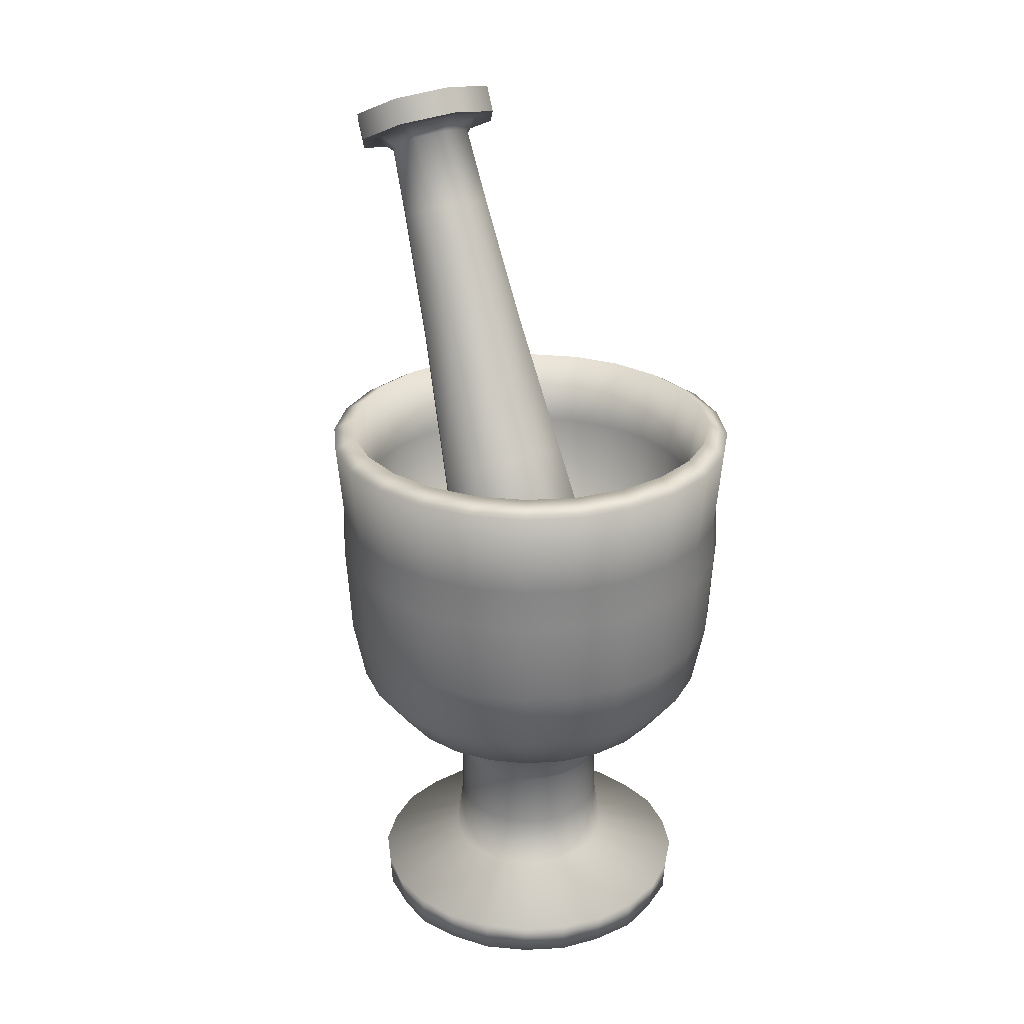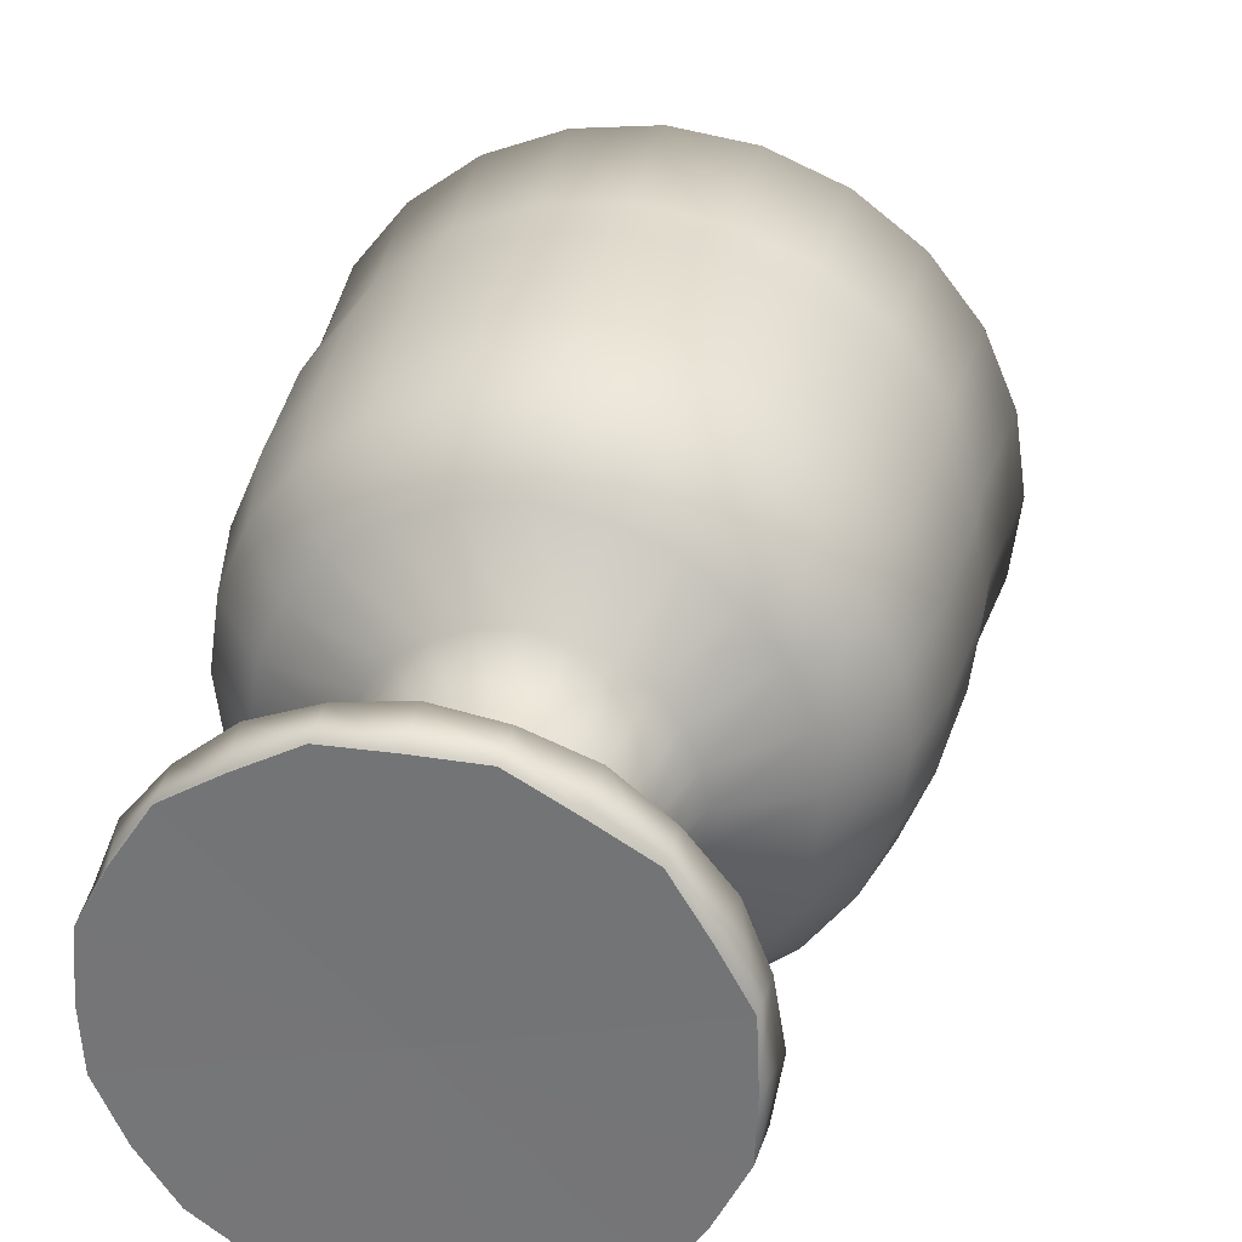
<metadata>
{"format":"obj","ext":"obj","renderer":"f3d","projection":"perspective","resolution":1024,"background":"white","views":[{"elev":26.7,"azim":-28.3,"up":"+Y"},{"elev":31.4,"azim":12.2,"up":"+Z"}]}
</metadata>
<code>
o Cylinder.006
v 6.82 11.12 2.417
v 6.82 11.61 2.198
v 6.982 11.15 2.477
v 6.959 11.64 2.249
v 7.049 11.22 2.621
v 7.016 11.7 2.372
v 6.982 11.3 2.765
v 6.959 11.77 2.496
v 6.82 11.33 2.825
v 6.82 11.8 2.547
v 6.658 11.3 2.765
v 6.681 11.77 2.496
v 6.59 11.22 2.621
v 6.623 11.7 2.372
v 6.658 11.15 2.477
v 6.681 11.64 2.249
v 7.011 12.04 1.981
v 6.82 12.01 1.911
v 7.09 12.13 2.151
v 7.011 12.22 2.321
v 6.82 12.26 2.391
v 6.629 12.22 2.321
v 6.549 12.13 2.151
v 6.629 12.04 1.981
v 7.045 11.93 2.003
v 6.82 11.89 1.921
v 7.138 12.03 2.203
v 7.045 12.14 2.402
v 6.82 12.18 2.485
v 6.595 12.14 2.402
v 6.502 12.03 2.203
v 6.595 11.93 2.003
v 7.045 12.03 1.952
v 6.82 11.99 1.869
v 7.138 12.13 2.151
v 7.045 12.24 2.351
v 6.82 12.28 2.433
v 6.595 12.24 2.351
v 6.502 12.13 2.151
v 6.595 12.03 1.952
v 6.82 10.55 2.653
v 7.019 10.59 2.726
v 7.101 10.68 2.902
v 7.019 10.77 3.079
v 6.82 10.81 3.152
v 6.621 10.77 3.079
v 6.539 10.68 2.902
v 6.621 10.59 2.726
v 6.82 10.13 2.83
v 7.045 10.17 2.913
v 7.138 10.27 3.113
v 7.045 10.38 3.313
v 6.82 10.42 3.396
v 6.595 10.38 3.313
v 6.501 10.27 3.113
v 6.595 10.17 2.913
v 6.82 10.05 2.955
v 6.992 10.08 3.018
v 7.064 10.16 3.171
v 6.992 10.24 3.324
v 6.82 10.27 3.388
v 6.647 10.24 3.324
v 6.576 10.16 3.171
v 6.647 10.08 3.018
v 6.984 11.96 2.057
v 6.948 11.93 2.111
v 6.82 11.91 2.064
v 6.82 11.93 1.997
v 7.052 12.03 2.203
v 7.002 11.99 2.225
v 6.984 12.11 2.349
v 6.948 12.05 2.339
v 6.82 12.14 2.409
v 6.82 12.07 2.387
v 6.656 12.11 2.349
v 6.691 12.05 2.339
v 6.588 12.03 2.203
v 6.638 11.99 2.225
v 6.656 11.96 2.057
v 6.691 11.93 2.111
v 6.82 12.13 2.151
v 6.82 10.16 3.171
f 1 2 4 3
f 3 4 6 5
f 5 6 8 7
f 7 8 10 9
f 9 10 12 11
f 11 12 14 13
f 77 75 30 31
f 13 14 16 15
f 15 16 2 1
f 11 13 47 46
f 71 69 27 28
f 69 65 25 27
f 73 71 28 29
f 16 14 78 80
f 75 73 29 30
f 79 77 31 32
f 4 2 67 66
f 81 24 23 22
f 21 22 38 37
f 14 12 76 78
f 20 21 37 36
f 12 10 74 76
f 19 20 36 35
f 10 8 72 74
f 17 19 35 33
f 27 25 33 35
f 32 31 39 40
f 30 29 37 38
f 28 27 35 36
f 25 26 34 33
f 26 32 40 34
f 31 30 38 39
f 29 28 36 37
f 22 23 39 38
f 2 16 80 67
f 23 24 40 39
f 6 4 66 70
f 24 18 34 40
f 68 79 32 26
f 18 17 33 34
f 8 6 70 72
f 46 47 55 54
f 7 9 45 44
f 13 15 48 47
f 3 5 43 42
f 9 11 46 45
f 15 1 41 48
f 1 3 42 41
f 5 7 44 43
f 49 50 58 57
f 44 45 53 52
f 42 43 51 50
f 47 48 56 55
f 45 46 54 53
f 43 44 52 51
f 41 42 50 49
f 48 41 49 56
f 82 59 60 61
f 56 49 57 64
f 54 55 63 62
f 52 53 61 60
f 50 51 59 58
f 55 56 64 63
f 53 54 62 61
f 51 52 60 59
f 66 67 68 65
f 70 66 65 69
f 72 70 69 71
f 74 72 71 73
f 76 74 73 75
f 78 76 75 77
f 80 78 77 79
f 67 80 79 68
f 65 68 26 25
f 20 81 22 21
f 17 18 24 81
f 19 17 81 20
f 63 82 61 62
f 64 57 82 63
f 57 58 59 82
o Cylinder.007
v 6.871 8.552 2.41
v 6.871 10.89 2.209
v 7.203 8.552 2.499
v 7.303 10.89 2.325
v 7.446 8.552 2.741
v 7.62 10.89 2.641
v 7.535 8.552 3.073
v 7.735 10.89 3.073
v 7.446 8.552 3.405
v 7.62 10.89 3.505
v 7.203 8.552 3.648
v 7.303 10.89 3.822
v 6.871 8.552 3.737
v 6.871 10.89 3.938
v 6.539 8.552 3.648
v 6.439 10.89 3.822
v 6.296 8.552 3.405
v 6.123 10.89 3.505
v 6.208 8.552 3.073
v 6.007 10.89 3.073
v 6.296 8.552 2.741
v 6.123 10.89 2.641
v 6.539 8.552 2.499
v 6.439 10.89 2.325
v 6.871 8.812 2.728
v 6.871 9.259 2.761
v 6.871 9.558 2.453
v 6.871 10.01 2.253
v 6.871 10.36 2.232
v 7.292 10.36 2.345
v 7.281 10.01 2.363
v 7.181 9.558 2.536
v 7.027 9.259 2.803
v 7.044 8.812 2.775
v 7.6 10.36 2.653
v 7.581 10.01 2.663
v 7.408 9.558 2.763
v 7.142 9.259 2.917
v 7.17 8.812 2.901
v 7.712 10.36 3.073
v 7.691 10.01 3.073
v 7.492 9.558 3.073
v 7.184 9.259 3.073
v 7.216 8.812 3.073
v 7.6 10.36 3.494
v 7.581 10.01 3.483
v 7.408 9.558 3.383
v 7.142 9.259 3.23
v 7.17 8.812 3.246
v 7.292 10.36 3.802
v 7.281 10.01 3.783
v 7.181 9.558 3.611
v 7.027 9.259 3.344
v 7.044 8.812 3.372
v 6.871 10.36 3.914
v 6.871 10.01 3.893
v 6.871 9.558 3.694
v 6.871 9.259 3.386
v 6.871 8.812 3.418
v 6.451 10.36 3.802
v 6.461 10.01 3.783
v 6.561 9.558 3.611
v 6.715 9.259 3.344
v 6.699 8.812 3.372
v 6.143 10.36 3.494
v 6.161 10.01 3.483
v 6.334 9.558 3.383
v 6.6 9.259 3.23
v 6.573 8.812 3.246
v 6.03 10.36 3.073
v 6.051 10.01 3.073
v 6.251 9.558 3.073
v 6.559 9.259 3.073
v 6.526 8.812 3.073
v 6.143 10.36 2.653
v 6.161 10.01 2.663
v 6.334 9.558 2.763
v 6.6 9.259 2.917
v 6.573 8.812 2.901
v 6.451 10.36 2.345
v 6.461 10.01 2.363
v 6.561 9.558 2.536
v 6.715 9.259 2.803
v 6.699 8.812 2.775
v 7.234 10.63 2.444
v 6.871 10.63 2.347
v 6.508 10.63 2.444
v 6.242 10.63 2.71
v 6.145 10.63 3.073
v 6.242 10.63 3.436
v 6.508 10.63 3.702
v 6.871 10.63 3.799
v 7.234 10.63 3.702
v 7.5 10.63 3.436
v 7.597 10.63 3.073
v 7.5 10.63 2.71
v 7.075 10.05 2.721
v 6.871 10.05 2.666
v 6.668 10.05 2.721
v 6.519 10.05 2.87
v 6.464 10.05 3.073
v 6.519 10.05 3.277
v 6.668 10.05 3.426
v 6.871 10.05 3.48
v 7.075 10.05 3.426
v 7.224 10.05 3.277
v 7.278 10.05 3.073
v 7.224 10.05 2.87
v 7.047 8.561 2.418
v 7.095 10.89 2.239
v 6.871 10.54 2.24
v 7.216 8.691 2.476
v 7.351 8.561 2.594
v 7.482 10.89 2.462
v 7.469 8.691 2.728
v 7.526 8.561 2.898
v 7.706 10.89 2.85
v 7.561 8.691 3.073
v 7.526 8.561 3.249
v 7.706 10.89 3.297
v 7.469 8.691 3.418
v 7.351 8.561 3.553
v 7.482 10.89 3.684
v 7.216 8.691 3.671
v 7.047 8.561 3.728
v 7.095 10.89 3.908
v 6.871 8.691 3.763
v 6.696 8.561 3.728
v 6.647 10.89 3.908
v 6.526 8.691 3.671
v 6.392 8.561 3.553
v 6.26 10.89 3.684
v 6.274 8.691 3.418
v 6.216 8.561 3.249
v 6.036 10.89 3.297
v 6.181 8.691 3.073
v 6.216 8.561 2.898
v 6.036 10.89 2.85
v 6.274 8.691 2.728
v 6.392 8.561 2.594
v 6.26 10.89 2.462
v 6.526 8.691 2.476
v 6.696 8.561 2.418
v 6.647 10.89 2.239
v 6.871 8.691 2.383
v 6.871 9.029 2.757
v 6.871 9.45 2.683
v 6.871 9.75 2.305
v 6.871 10.19 2.243
v 7.288 10.54 2.352
v 7.286 10.19 2.354
v 7.255 9.75 2.408
v 7.066 9.45 2.735
v 7.029 9.029 2.799
v 7.593 10.54 2.657
v 7.59 10.19 2.658
v 7.536 9.75 2.689
v 7.209 9.45 2.878
v 7.145 9.029 2.915
v 7.704 10.54 3.073
v 7.701 10.19 3.073
v 7.639 9.75 3.073
v 7.262 9.45 3.073
v 7.188 9.029 3.073
v 7.593 10.54 3.49
v 7.59 10.19 3.488
v 7.536 9.75 3.457
v 7.209 9.45 3.268
v 7.145 9.029 3.231
v 7.288 10.54 3.795
v 7.286 10.19 3.792
v 7.255 9.75 3.738
v 7.066 9.45 3.411
v 7.029 9.029 3.347
v 6.871 10.54 3.906
v 6.871 10.19 3.903
v 6.871 9.75 3.841
v 6.871 9.45 3.464
v 6.871 9.029 3.39
v 6.455 10.54 3.795
v 6.456 10.19 3.792
v 6.487 9.75 3.738
v 6.676 9.45 3.411
v 6.713 9.029 3.347
v 6.15 10.54 3.49
v 6.152 10.19 3.488
v 6.206 9.75 3.457
v 6.533 9.45 3.268
v 6.597 9.029 3.231
v 6.038 10.54 3.073
v 6.041 10.19 3.073
v 6.103 9.75 3.073
v 6.481 9.45 3.073
v 6.555 9.029 3.073
v 6.15 10.54 2.657
v 6.152 10.19 2.658
v 6.206 9.75 2.689
v 6.533 9.45 2.878
v 6.597 9.029 2.915
v 6.455 10.54 2.352
v 6.456 10.19 2.354
v 6.487 9.75 2.408
v 6.676 9.45 2.735
v 6.713 9.029 2.799
v 6.782 8.812 2.74
v 6.79 9.259 2.771
v 6.711 9.558 2.474
v 6.659 10.01 2.281
v 6.653 10.36 2.261
v 6.627 8.812 2.83
v 6.65 9.259 2.852
v 6.433 9.558 2.635
v 6.291 10.01 2.494
v 6.276 10.36 2.479
v 6.538 8.812 2.984
v 6.569 9.259 2.992
v 6.272 9.558 2.913
v 6.079 10.01 2.861
v 6.059 10.36 2.856
v 6.538 8.812 3.162
v 6.569 9.259 3.154
v 6.272 9.558 3.234
v 6.079 10.01 3.285
v 6.059 10.36 3.291
v 6.627 8.812 3.317
v 6.65 9.259 3.294
v 6.433 9.558 3.512
v 6.291 10.01 3.653
v 6.276 10.36 3.668
v 6.782 8.812 3.406
v 6.79 9.259 3.375
v 6.711 9.558 3.672
v 6.659 10.01 3.865
v 6.653 10.36 3.886
v 6.96 8.812 3.406
v 6.952 9.259 3.375
v 7.032 9.558 3.672
v 7.083 10.01 3.865
v 7.089 10.36 3.886
v 7.115 8.812 3.317
v 7.092 9.259 3.294
v 7.31 9.558 3.512
v 7.451 10.01 3.653
v 7.466 10.36 3.668
v 7.204 8.812 3.162
v 7.173 9.259 3.154
v 7.47 9.558 3.234
v 7.663 10.01 3.285
v 7.683 10.36 3.291
v 7.204 8.812 2.984
v 7.173 9.259 2.992
v 7.47 9.558 2.913
v 7.663 10.01 2.861
v 7.683 10.36 2.856
v 7.115 8.812 2.83
v 7.092 9.259 2.852
v 7.31 9.558 2.635
v 7.451 10.01 2.494
v 7.466 10.36 2.479
v 6.96 8.812 2.74
v 6.952 9.259 2.771
v 7.032 9.558 2.474
v 7.083 10.01 2.281
v 7.089 10.36 2.261
v 7.059 10.63 2.372
v 7.385 10.63 2.56
v 6.683 10.63 2.372
v 6.358 10.63 2.56
v 6.17 10.63 2.885
v 6.17 10.63 3.261
v 6.358 10.63 3.587
v 6.683 10.63 3.775
v 7.059 10.63 3.775
v 7.385 10.63 3.587
v 7.572 10.63 3.261
v 7.572 10.63 2.885
v 7.261 10.94 2.398
v 6.871 10.94 2.294
v 6.481 10.94 2.398
v 6.196 10.94 2.683
v 6.091 10.94 3.073
v 6.196 10.94 3.463
v 6.481 10.94 3.748
v 6.871 10.94 3.853
v 7.261 10.94 3.748
v 7.546 10.94 3.463
v 7.651 10.94 3.073
v 7.546 10.94 2.683
v 6.964 10 2.727
v 7.125 10 2.82
v 6.778 10 2.727
v 6.617 10 2.82
v 6.525 10 2.98
v 6.525 10 3.166
v 6.617 10 3.327
v 6.778 10 3.42
v 6.964 10 3.42
v 7.125 10 3.327
v 7.218 10 3.166
v 7.218 10 2.98
v 7.209 10.23 2.488
v 6.871 10.23 2.398
v 6.533 10.23 2.488
v 6.286 10.23 2.735
v 6.196 10.23 3.073
v 6.286 10.23 3.411
v 6.533 10.23 3.658
v 6.871 10.23 3.749
v 7.209 10.23 3.658
v 7.456 10.23 3.411
v 7.547 10.23 3.073
v 7.456 10.23 2.735
v 7.087 10.54 2.269
v 7.46 10.54 2.484
v 7.676 10.54 2.858
v 7.676 10.54 3.289
v 7.46 10.54 3.662
v 7.087 10.54 3.878
v 6.656 10.54 3.878
v 6.282 10.54 3.662
v 6.067 10.54 3.289
v 6.067 10.54 2.858
v 6.871 9.862 3.073
v 6.282 10.54 2.484
v 6.656 10.54 2.269
v 6.871 8.557 3.073
v 6.694 8.689 2.411
v 6.789 9.029 2.768
v 6.77 9.45 2.696
v 6.672 9.75 2.332
v 6.656 10.19 2.272
v 6.386 8.689 2.589
v 6.647 9.029 2.85
v 6.595 9.45 2.797
v 6.328 9.75 2.53
v 6.284 10.19 2.486
v 6.209 8.689 2.896
v 6.566 9.029 2.991
v 6.494 9.45 2.972
v 6.13 9.75 2.875
v 6.07 10.19 2.858
v 6.209 8.689 3.251
v 6.566 9.029 3.155
v 6.494 9.45 3.174
v 6.13 9.75 3.272
v 6.07 10.19 3.288
v 6.386 8.689 3.558
v 6.647 9.029 3.297
v 6.595 9.45 3.349
v 6.328 9.75 3.616
v 6.284 10.19 3.66
v 6.694 8.689 3.735
v 6.789 9.029 3.379
v 6.77 9.45 3.45
v 6.672 9.75 3.815
v 6.656 10.19 3.875
v 7.049 8.689 3.735
v 6.953 9.029 3.379
v 6.972 9.45 3.45
v 7.07 9.75 3.815
v 7.086 10.19 3.875
v 7.356 8.689 3.558
v 7.095 9.029 3.297
v 7.147 9.45 3.349
v 7.414 9.75 3.616
v 7.458 10.19 3.66
v 7.533 8.689 3.251
v 7.177 9.029 3.155
v 7.248 9.45 3.174
v 7.613 9.75 3.272
v 7.673 10.19 3.288
v 7.533 8.689 2.896
v 7.177 9.029 2.991
v 7.248 9.45 2.972
v 7.613 9.75 2.875
v 7.673 10.19 2.858
v 7.356 8.689 2.589
v 7.095 9.029 2.85
v 7.147 9.45 2.797
v 7.414 9.75 2.53
v 7.458 10.19 2.486
v 7.049 8.689 2.411
v 6.953 9.029 2.768
v 6.972 9.45 2.696
v 7.07 9.75 2.332
v 7.086 10.19 2.272
v 7.073 10.94 2.32
v 6.669 10.94 2.32
v 6.32 10.94 2.522
v 6.118 10.94 2.871
v 6.118 10.94 3.275
v 6.32 10.94 3.624
v 6.669 10.94 3.826
v 7.073 10.94 3.826
v 7.422 10.94 3.624
v 7.624 10.94 3.275
v 7.624 10.94 2.871
v 7.422 10.94 2.522
v 7.045 10.22 2.426
v 6.698 10.22 2.426
v 6.397 10.22 2.599
v 6.224 10.22 2.9
v 6.224 10.22 3.247
v 6.397 10.22 3.547
v 6.698 10.22 3.721
v 7.045 10.22 3.721
v 7.345 10.22 3.547
v 7.519 10.22 3.247
v 7.519 10.22 2.9
v 7.345 10.22 2.599
f 179 371 405 372
f 180 373 405 371
f 181 374 405 373
f 182 375 405 374
f 183 376 405 375
f 184 377 405 376
f 185 378 405 377
f 186 379 405 378
f 187 380 405 379
f 188 381 405 380
f 189 382 405 381
f 190 372 405 382
f 83 191 408 225
f 85 195 408 191
f 87 198 408 195
f 89 201 408 198
f 91 204 408 201
f 93 207 408 204
f 95 210 408 207
f 97 213 408 210
f 99 216 408 213
f 101 219 408 216
f 103 222 408 219
f 105 225 408 222
f 111 193 395 346
f 193 84 192 395
f 395 192 86 232
f 346 395 232 112
f 112 232 396 341
f 232 86 196 396
f 396 196 88 237
f 341 396 237 117
f 117 237 397 336
f 237 88 199 397
f 397 199 90 242
f 336 397 242 122
f 122 242 398 331
f 242 90 202 398
f 398 202 92 247
f 331 398 247 127
f 127 247 399 326
f 247 92 205 399
f 399 205 94 252
f 326 399 252 132
f 132 252 400 321
f 252 94 208 400
f 400 208 96 257
f 321 400 257 137
f 137 257 401 316
f 257 96 211 401
f 401 211 98 262
f 316 401 262 142
f 142 262 402 311
f 262 98 214 402
f 402 214 100 267
f 311 402 267 147
f 147 267 403 306
f 267 100 217 403
f 403 217 102 272
f 306 403 272 152
f 152 272 404 301
f 272 102 220 404
f 404 220 104 277
f 301 404 277 157
f 157 277 406 296
f 277 104 223 406
f 406 223 106 282
f 296 406 282 162
f 162 282 407 291
f 282 106 226 407
f 407 226 84 193
f 291 407 193 111
f 105 224 409 225
f 224 166 287 409
f 409 287 107 227
f 225 409 227 83
f 166 286 410 287
f 286 165 288 410
f 410 288 108 228
f 287 410 228 107
f 165 285 411 288
f 285 164 289 411
f 411 289 109 229
f 288 411 229 108
f 164 284 412 289
f 284 163 290 412
f 412 290 110 230
f 289 412 230 109
f 163 283 413 290
f 283 162 291 413
f 413 291 111 231
f 290 413 231 110
f 103 221 414 222
f 221 161 292 414
f 414 292 166 224
f 222 414 224 105
f 161 281 415 292
f 281 160 293 415
f 415 293 165 286
f 292 415 286 166
f 160 280 416 293
f 280 159 294 416
f 416 294 164 285
f 293 416 285 165
f 159 279 417 294
f 279 158 295 417
f 417 295 163 284
f 294 417 284 164
f 158 278 418 295
f 278 157 296 418
f 418 296 162 283
f 295 418 283 163
f 101 218 419 219
f 218 156 297 419
f 419 297 161 221
f 219 419 221 103
f 156 276 420 297
f 276 155 298 420
f 420 298 160 281
f 297 420 281 161
f 155 275 421 298
f 275 154 299 421
f 421 299 159 280
f 298 421 280 160
f 154 274 422 299
f 274 153 300 422
f 422 300 158 279
f 299 422 279 159
f 153 273 423 300
f 273 152 301 423
f 423 301 157 278
f 300 423 278 158
f 99 215 424 216
f 215 151 302 424
f 424 302 156 218
f 216 424 218 101
f 151 271 425 302
f 271 150 303 425
f 425 303 155 276
f 302 425 276 156
f 150 270 426 303
f 270 149 304 426
f 426 304 154 275
f 303 426 275 155
f 149 269 427 304
f 269 148 305 427
f 427 305 153 274
f 304 427 274 154
f 148 268 428 305
f 268 147 306 428
f 428 306 152 273
f 305 428 273 153
f 97 212 429 213
f 212 146 307 429
f 429 307 151 215
f 213 429 215 99
f 146 266 430 307
f 266 145 308 430
f 430 308 150 271
f 307 430 271 151
f 145 265 431 308
f 265 144 309 431
f 431 309 149 270
f 308 431 270 150
f 144 264 432 309
f 264 143 310 432
f 432 310 148 269
f 309 432 269 149
f 143 263 433 310
f 263 142 311 433
f 433 311 147 268
f 310 433 268 148
f 95 209 434 210
f 209 141 312 434
f 434 312 146 212
f 210 434 212 97
f 141 261 435 312
f 261 140 313 435
f 435 313 145 266
f 312 435 266 146
f 140 260 436 313
f 260 139 314 436
f 436 314 144 265
f 313 436 265 145
f 139 259 437 314
f 259 138 315 437
f 437 315 143 264
f 314 437 264 144
f 138 258 438 315
f 258 137 316 438
f 438 316 142 263
f 315 438 263 143
f 93 206 439 207
f 206 136 317 439
f 439 317 141 209
f 207 439 209 95
f 136 256 440 317
f 256 135 318 440
f 440 318 140 261
f 317 440 261 141
f 135 255 441 318
f 255 134 319 441
f 441 319 139 260
f 318 441 260 140
f 134 254 442 319
f 254 133 320 442
f 442 320 138 259
f 319 442 259 139
f 133 253 443 320
f 253 132 321 443
f 443 321 137 258
f 320 443 258 138
f 91 203 444 204
f 203 131 322 444
f 444 322 136 206
f 204 444 206 93
f 131 251 445 322
f 251 130 323 445
f 445 323 135 256
f 322 445 256 136
f 130 250 446 323
f 250 129 324 446
f 446 324 134 255
f 323 446 255 135
f 129 249 447 324
f 249 128 325 447
f 447 325 133 254
f 324 447 254 134
f 128 248 448 325
f 248 127 326 448
f 448 326 132 253
f 325 448 253 133
f 89 200 449 201
f 200 126 327 449
f 449 327 131 203
f 201 449 203 91
f 126 246 450 327
f 246 125 328 450
f 450 328 130 251
f 327 450 251 131
f 125 245 451 328
f 245 124 329 451
f 451 329 129 250
f 328 451 250 130
f 124 244 452 329
f 244 123 330 452
f 452 330 128 249
f 329 452 249 129
f 123 243 453 330
f 243 122 331 453
f 453 331 127 248
f 330 453 248 128
f 87 197 454 198
f 197 121 332 454
f 454 332 126 200
f 198 454 200 89
f 121 241 455 332
f 241 120 333 455
f 455 333 125 246
f 332 455 246 126
f 120 240 456 333
f 240 119 334 456
f 456 334 124 245
f 333 456 245 125
f 119 239 457 334
f 239 118 335 457
f 457 335 123 244
f 334 457 244 124
f 118 238 458 335
f 238 117 336 458
f 458 336 122 243
f 335 458 243 123
f 85 194 459 195
f 194 116 337 459
f 459 337 121 197
f 195 459 197 87
f 116 236 460 337
f 236 115 338 460
f 460 338 120 241
f 337 460 241 121
f 115 235 461 338
f 235 114 339 461
f 461 339 119 240
f 338 461 240 120
f 114 234 462 339
f 234 113 340 462
f 462 340 118 239
f 339 462 239 119
f 113 233 463 340
f 233 112 341 463
f 463 341 117 238
f 340 463 238 118
f 83 227 464 191
f 227 107 342 464
f 464 342 116 194
f 191 464 194 85
f 107 228 465 342
f 228 108 343 465
f 465 343 115 236
f 342 465 236 116
f 108 229 466 343
f 229 109 344 466
f 466 344 114 235
f 343 466 235 115
f 109 230 467 344
f 230 110 345 467
f 467 345 113 234
f 344 467 234 114
f 110 231 468 345
f 231 111 346 468
f 468 346 112 233
f 345 468 233 113
f 86 192 469 359
f 192 84 360 469
f 469 360 168 347
f 359 469 347 167
f 84 226 470 360
f 226 106 361 470
f 470 361 169 349
f 360 470 349 168
f 106 223 471 361
f 223 104 362 471
f 471 362 170 350
f 361 471 350 169
f 104 220 472 362
f 220 102 363 472
f 472 363 171 351
f 362 472 351 170
f 102 217 473 363
f 217 100 364 473
f 473 364 172 352
f 363 473 352 171
f 100 214 474 364
f 214 98 365 474
f 474 365 173 353
f 364 474 353 172
f 98 211 475 365
f 211 96 366 475
f 475 366 174 354
f 365 475 354 173
f 96 208 476 366
f 208 94 367 476
f 476 367 175 355
f 366 476 355 174
f 94 205 477 367
f 205 92 368 477
f 477 368 176 356
f 367 477 356 175
f 92 202 478 368
f 202 90 369 478
f 478 369 177 357
f 368 478 357 176
f 90 199 479 369
f 199 88 370 479
f 479 370 178 358
f 369 479 358 177
f 88 196 480 370
f 196 86 359 480
f 480 359 167 348
f 370 480 348 178
f 167 347 481 383
f 347 168 384 481
f 481 384 180 371
f 383 481 371 179
f 168 349 482 384
f 349 169 385 482
f 482 385 181 373
f 384 482 373 180
f 169 350 483 385
f 350 170 386 483
f 483 386 182 374
f 385 483 374 181
f 170 351 484 386
f 351 171 387 484
f 484 387 183 375
f 386 484 375 182
f 171 352 485 387
f 352 172 388 485
f 485 388 184 376
f 387 485 376 183
f 172 353 486 388
f 353 173 389 486
f 486 389 185 377
f 388 486 377 184
f 173 354 487 389
f 354 174 390 487
f 487 390 186 378
f 389 487 378 185
f 174 355 488 390
f 355 175 391 488
f 488 391 187 379
f 390 488 379 186
f 175 356 489 391
f 356 176 392 489
f 489 392 188 380
f 391 489 380 187
f 176 357 490 392
f 357 177 393 490
f 490 393 189 381
f 392 490 381 188
f 177 358 491 393
f 358 178 394 491
f 491 394 190 382
f 393 491 382 189
f 178 348 492 394
f 348 167 383 492
f 492 383 179 372
f 394 492 372 190

</code>
